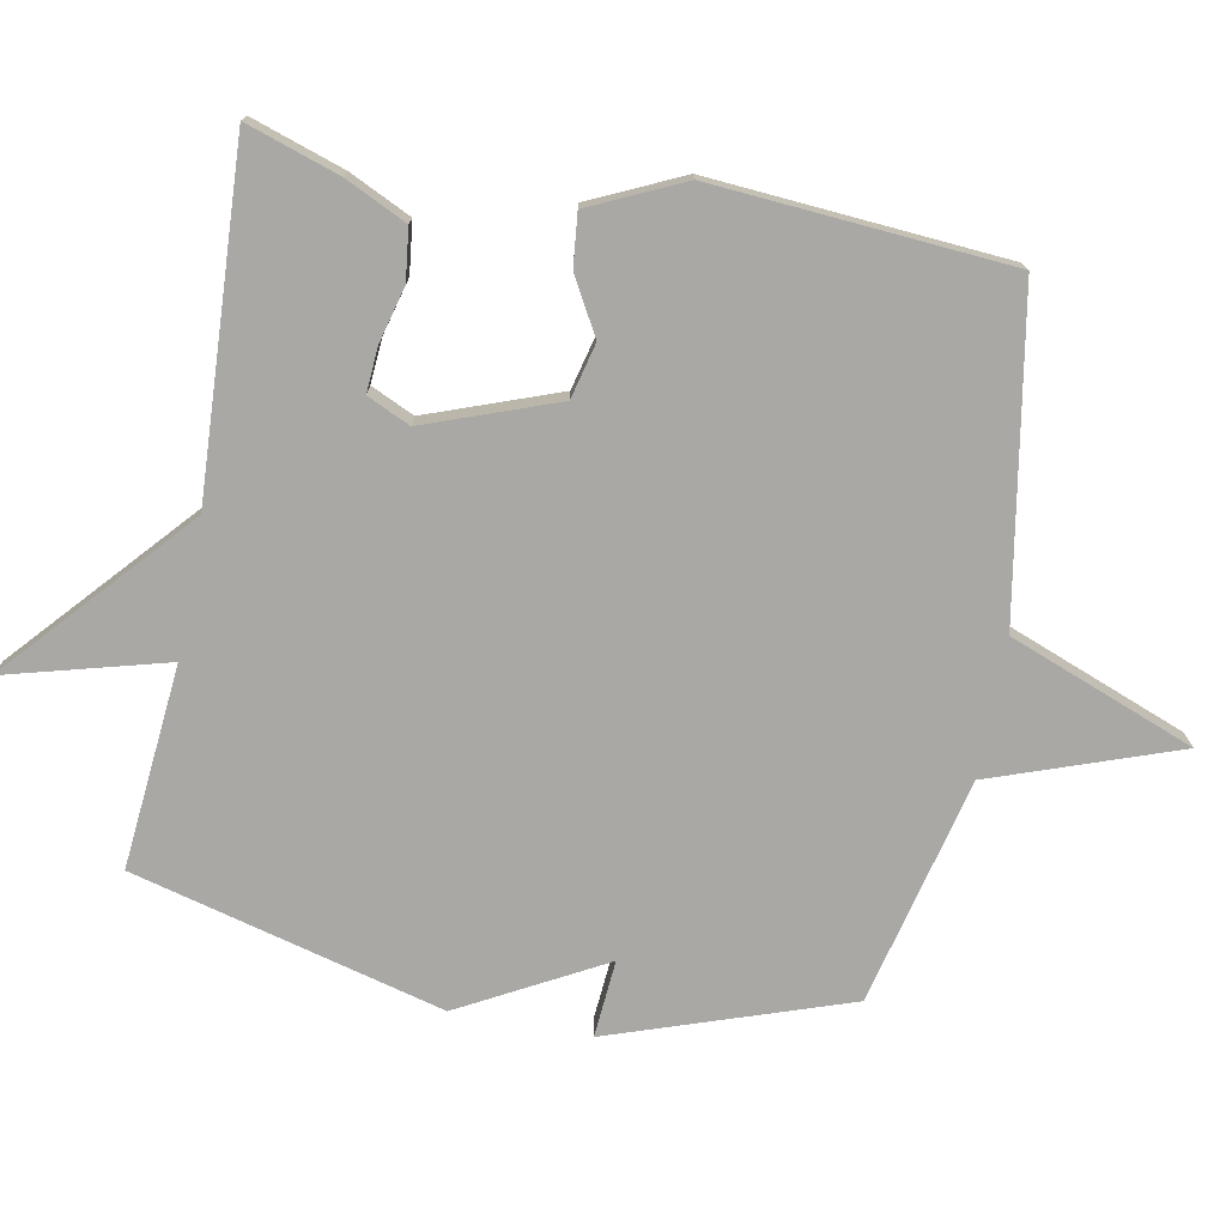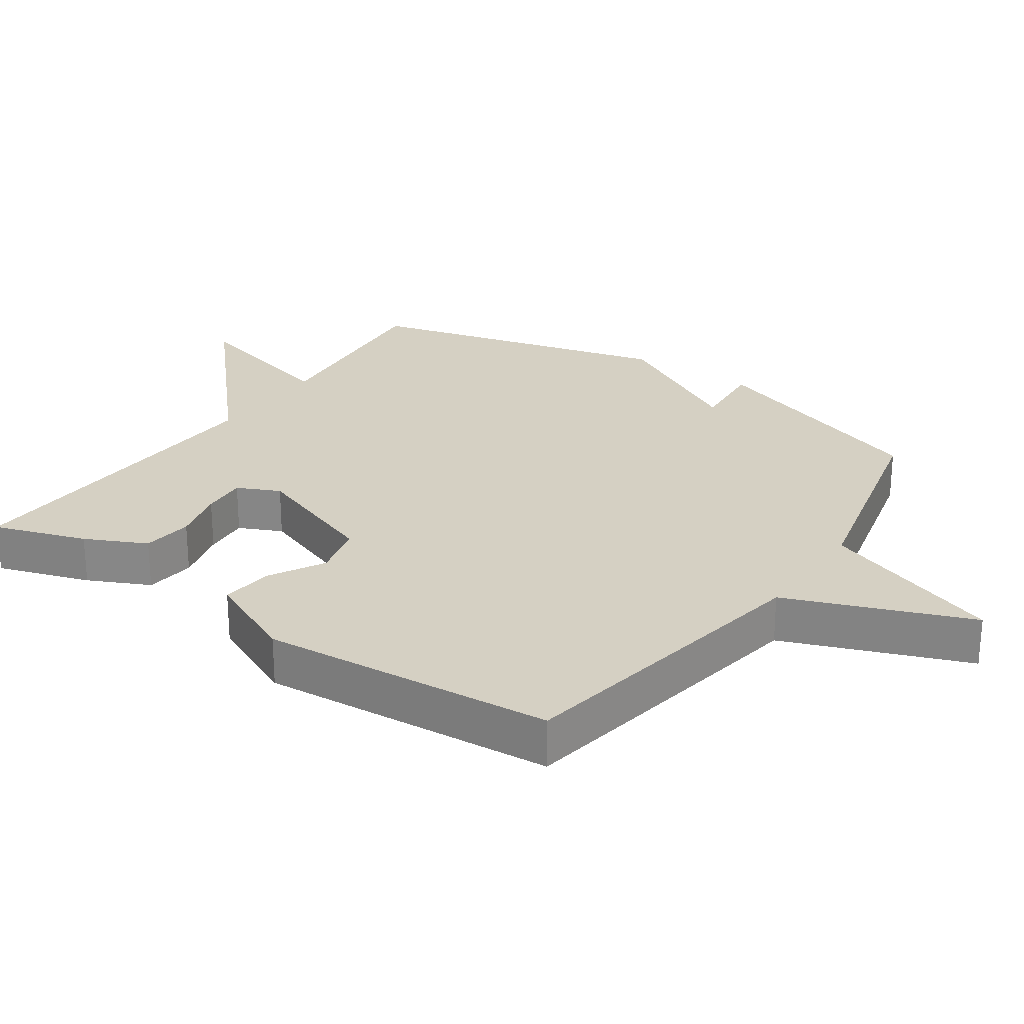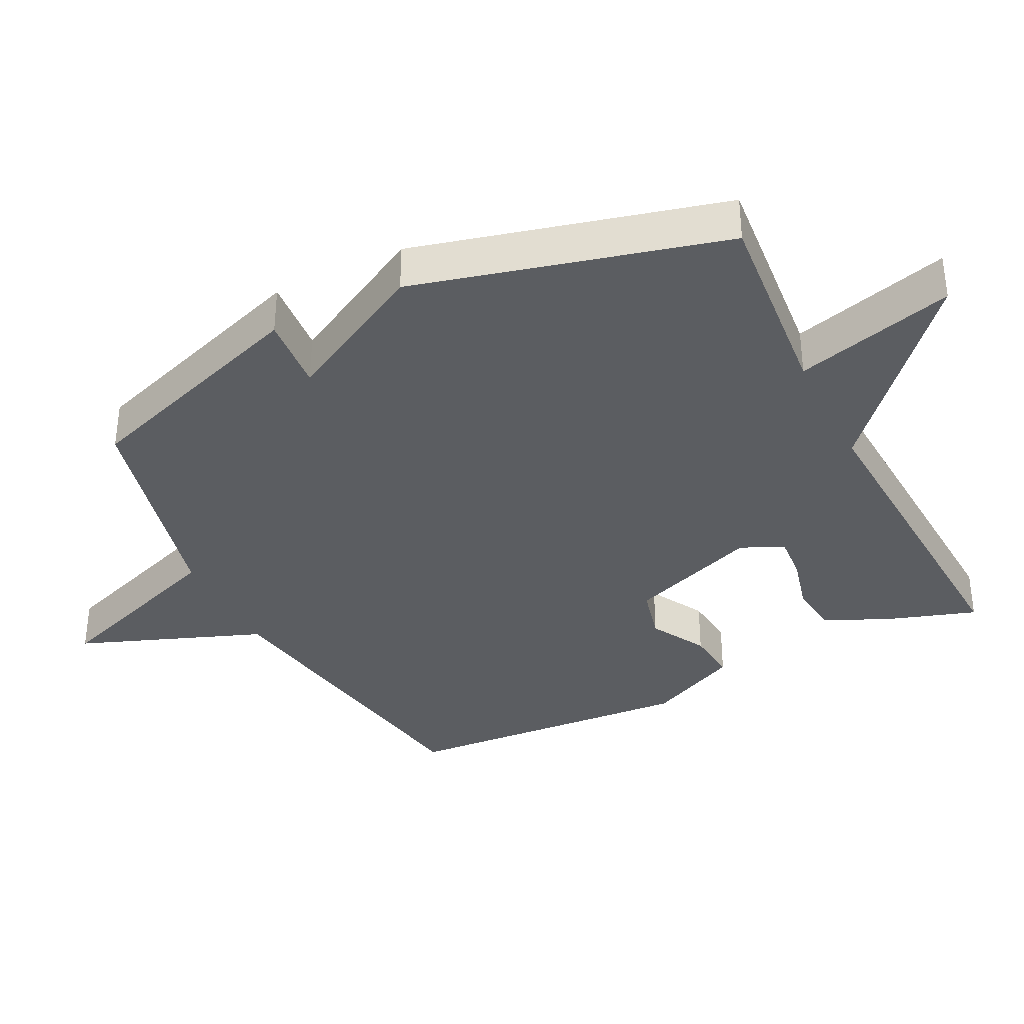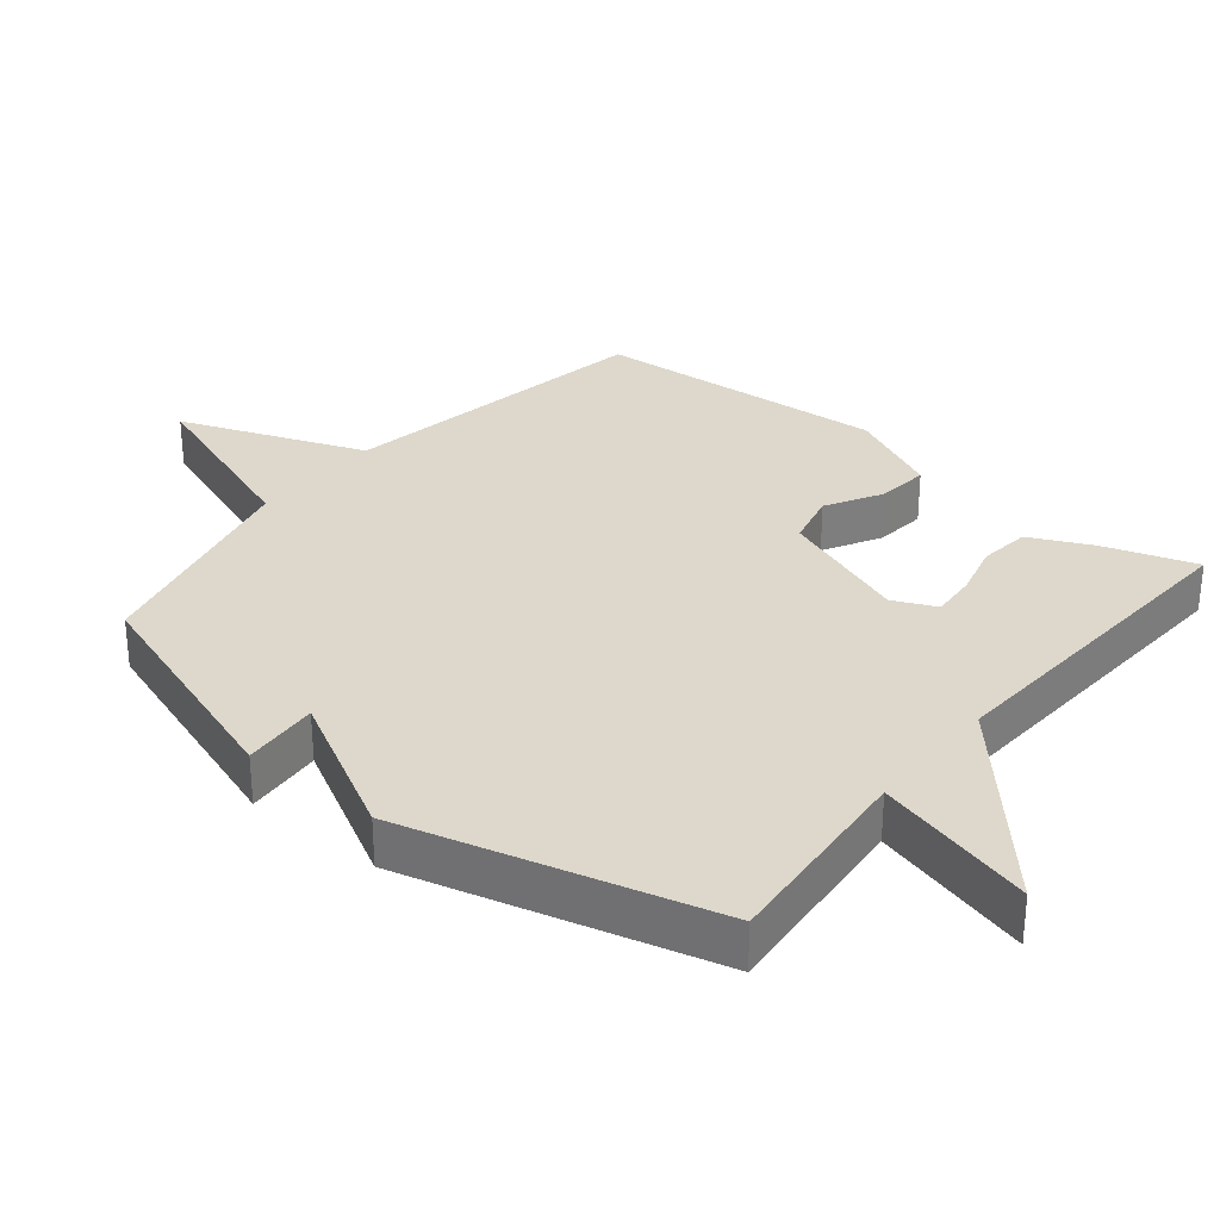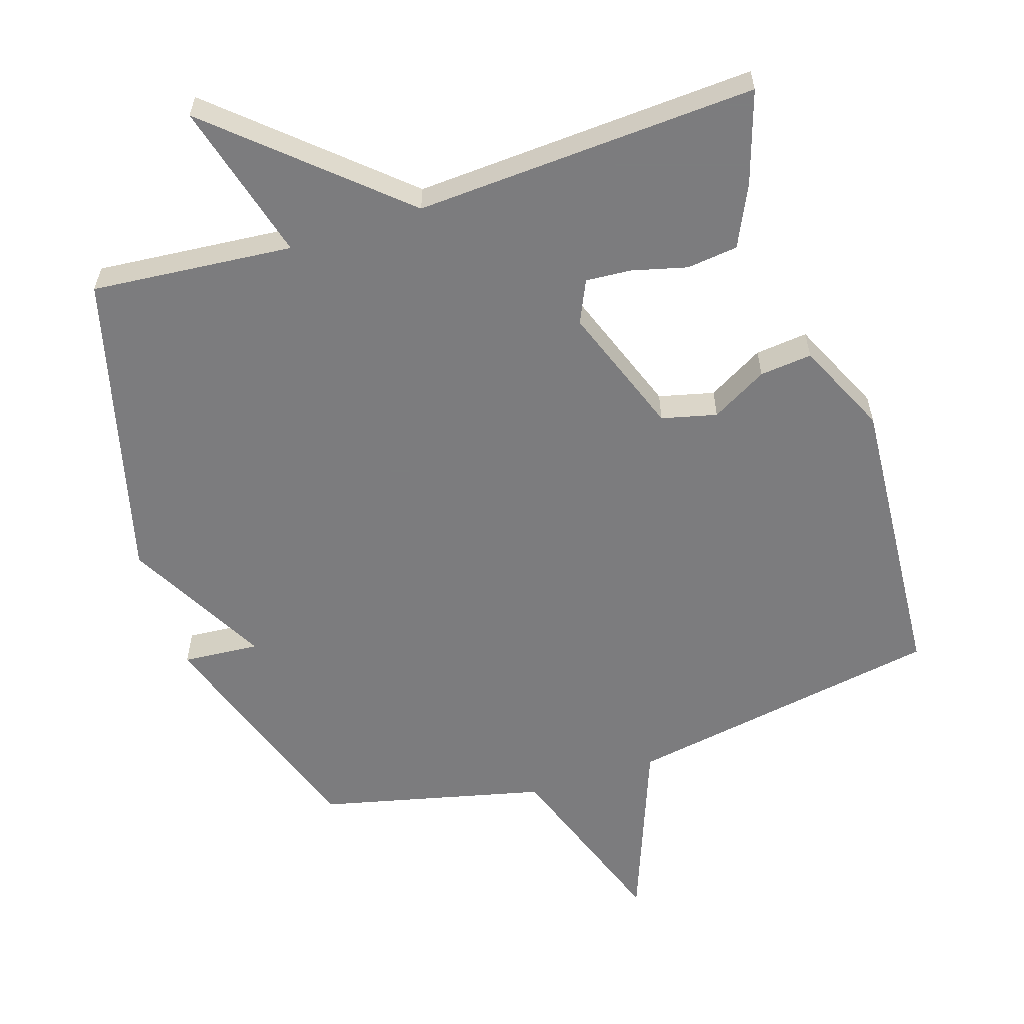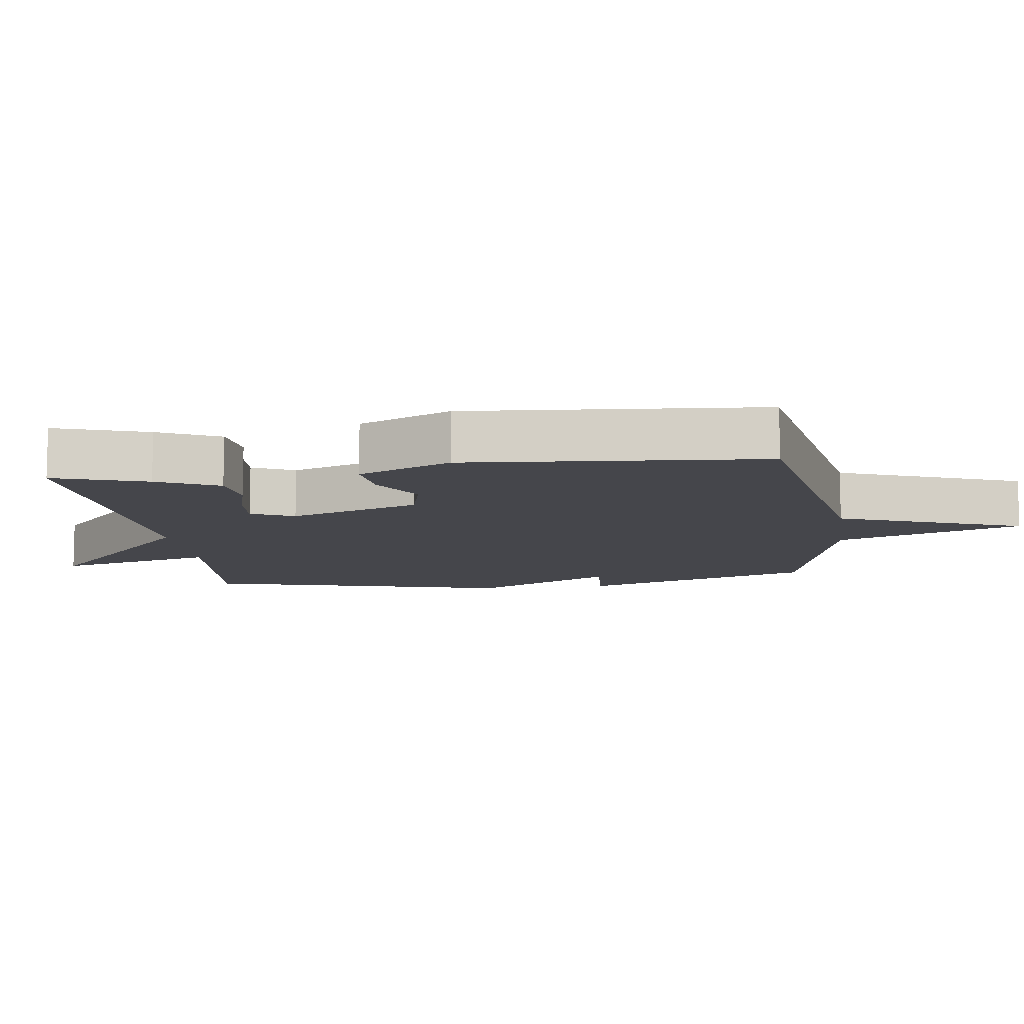
<metadata>
{"format":"obj","ext":"obj","renderer":"f3d","projection":"perspective","resolution":1024,"background":"white","views":[{"elev":-75.2,"azim":-100.7,"up":"+Y"},{"elev":26.0,"azim":-55.5,"up":"+Y"},{"elev":-36.2,"azim":116.6,"up":"+Y"},{"elev":31.1,"azim":129.3,"up":"+Y"},{"elev":-58.9,"azim":-162.0,"up":"+Y"},{"elev":-10.1,"azim":-82.4,"up":"+Y"}]}
</metadata>
<code>
v 0.5 0.07 -0.5
v 0.203 0.07 -0.473
v 0.266 0.07 -0.708
v 0.003 0.07 -0.473
v -0.5 0.07 -0.5
v -0.455 0.07 -0.364
v -0.412 0.07 -0.274
v -0.337 0.07 -0.265
v -0.256 0.07 -0.286
v -0.189 0.07 -0.291
v -0.16 0.07 -0.228
v -0.23 0.07 -0.036
v -0.311 0.07 -0.016
v -0.393 0.07 -0.062
v -0.47 0.07 -0.07
v -0.533 0.07 0.066
v -0.5 0.07 0.5
v -0.032 0.07 0.58
v 0.072 0.07 0.851
v 0.168 0.07 0.58
v 0.5 0.07 0.5
v 0.618 0.07 0.154
v 0.505 0.07 0.163
v 0.618 0.07 -0.046
v 0.5 0 -0.5
v 0.203 0 -0.473
v 0.266 0 -0.708
v 0.003 0 -0.473
v -0.5 0 -0.5
v -0.455 0 -0.364
v -0.412 0 -0.274
v -0.337 0 -0.265
v -0.256 0 -0.286
v -0.189 0 -0.291
v -0.16 0 -0.228
v -0.23 0 -0.036
v -0.311 0 -0.016
v -0.393 0 -0.062
v -0.47 0 -0.07
v -0.533 0 0.066
v -0.5 0 0.5
v -0.032 0 0.58
v 0.072 0 0.851
v 0.168 0 0.58
v 0.5 0 0.5
v 0.618 0 0.154
v 0.505 0 0.163
v 0.618 0 -0.046
f 23 24 1 2
f 20 21 22 23
f 20 23 2
f 18 19 20 2
f 16 17 18
f 15 16 18
f 14 15 18
f 13 14 18
f 12 13 18
f 11 12 18 2
f 2 3 4
f 11 2 4
f 10 11 4
f 4 5 6
f 10 4 6
f 9 10 6
f 6 7 8 9
f 26 25 48 47
f 47 46 45 44
f 26 47 44
f 26 44 43 42
f 42 41 40
f 42 40 39
f 42 39 38
f 42 38 37
f 42 37 36
f 26 42 36 35
f 28 27 26
f 28 26 35
f 28 35 34
f 30 29 28
f 30 28 34
f 30 34 33
f 33 32 31 30
f 1 25 26 2
f 2 26 27 3
f 3 27 28 4
f 4 28 29 5
f 5 29 30 6
f 6 30 31 7
f 7 31 32 8
f 8 32 33 9
f 9 33 34 10
f 10 34 35 11
f 11 35 36 12
f 12 36 37 13
f 13 37 38 14
f 14 38 39 15
f 15 39 40 16
f 16 40 41 17
f 17 41 42 18
f 18 42 43 19
f 19 43 44 20
f 20 44 45 21
f 21 45 46 22
f 22 46 47 23
f 23 47 48 24
f 24 48 25 1

</code>
